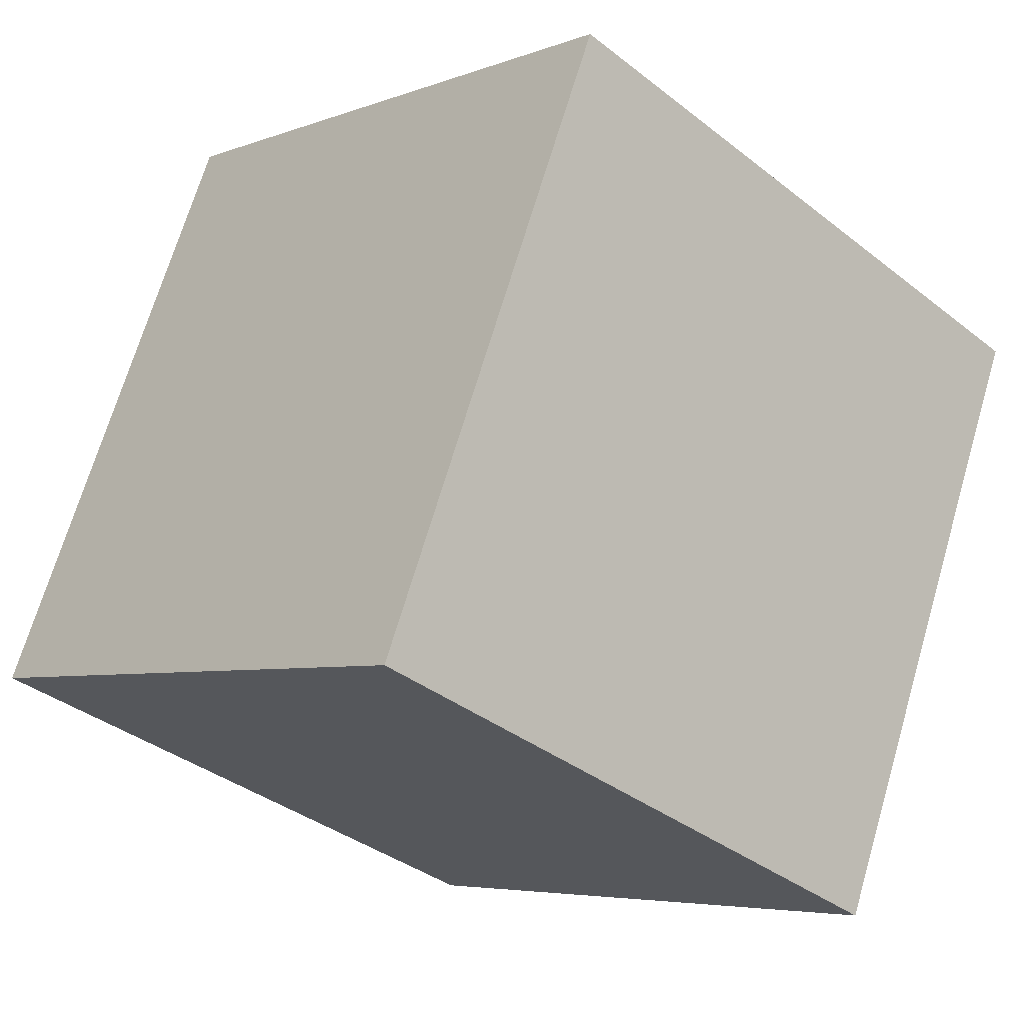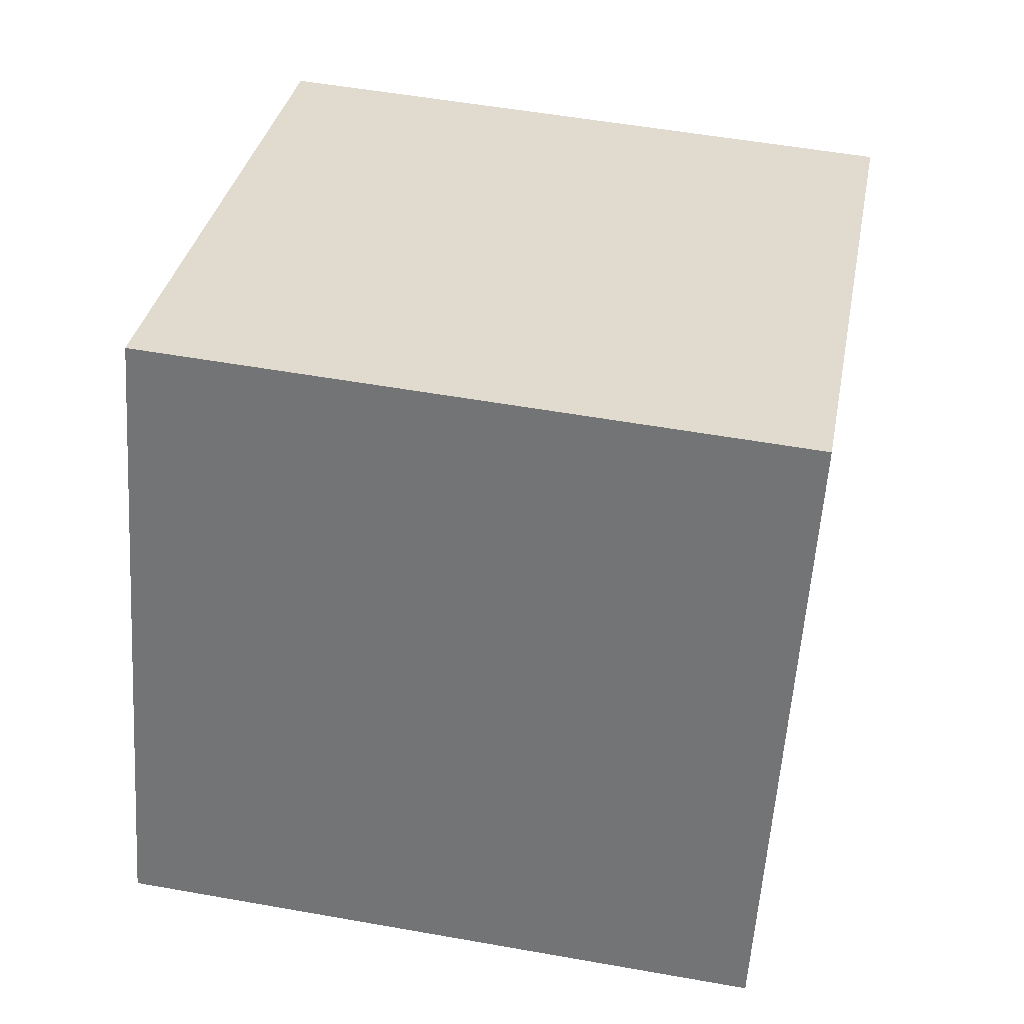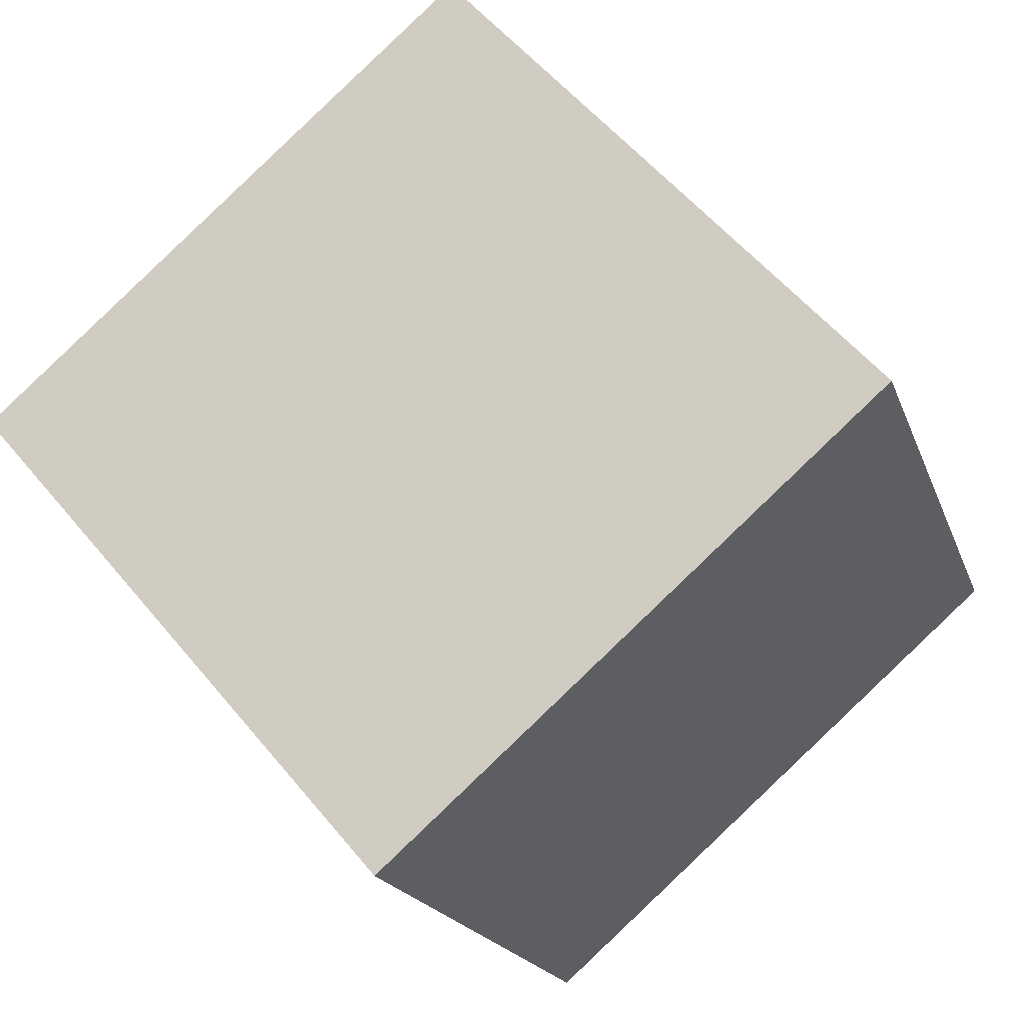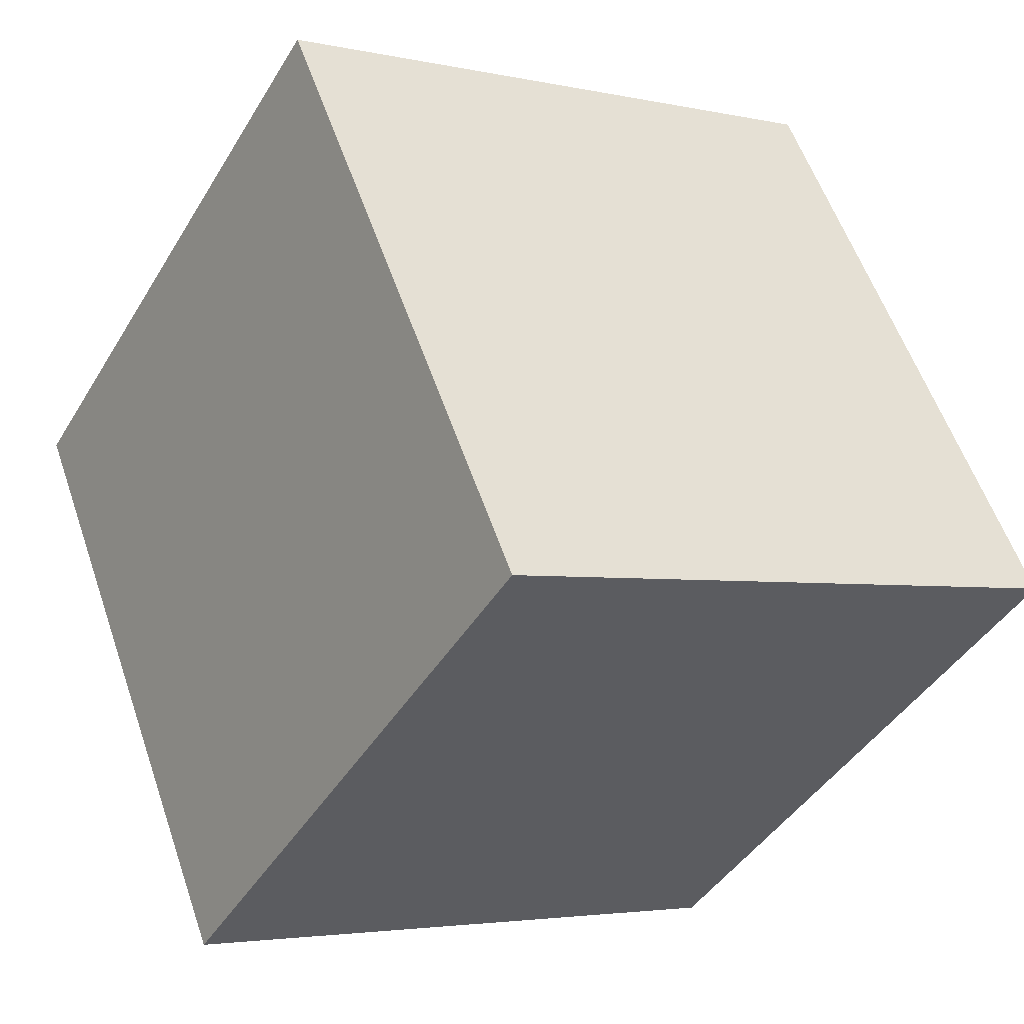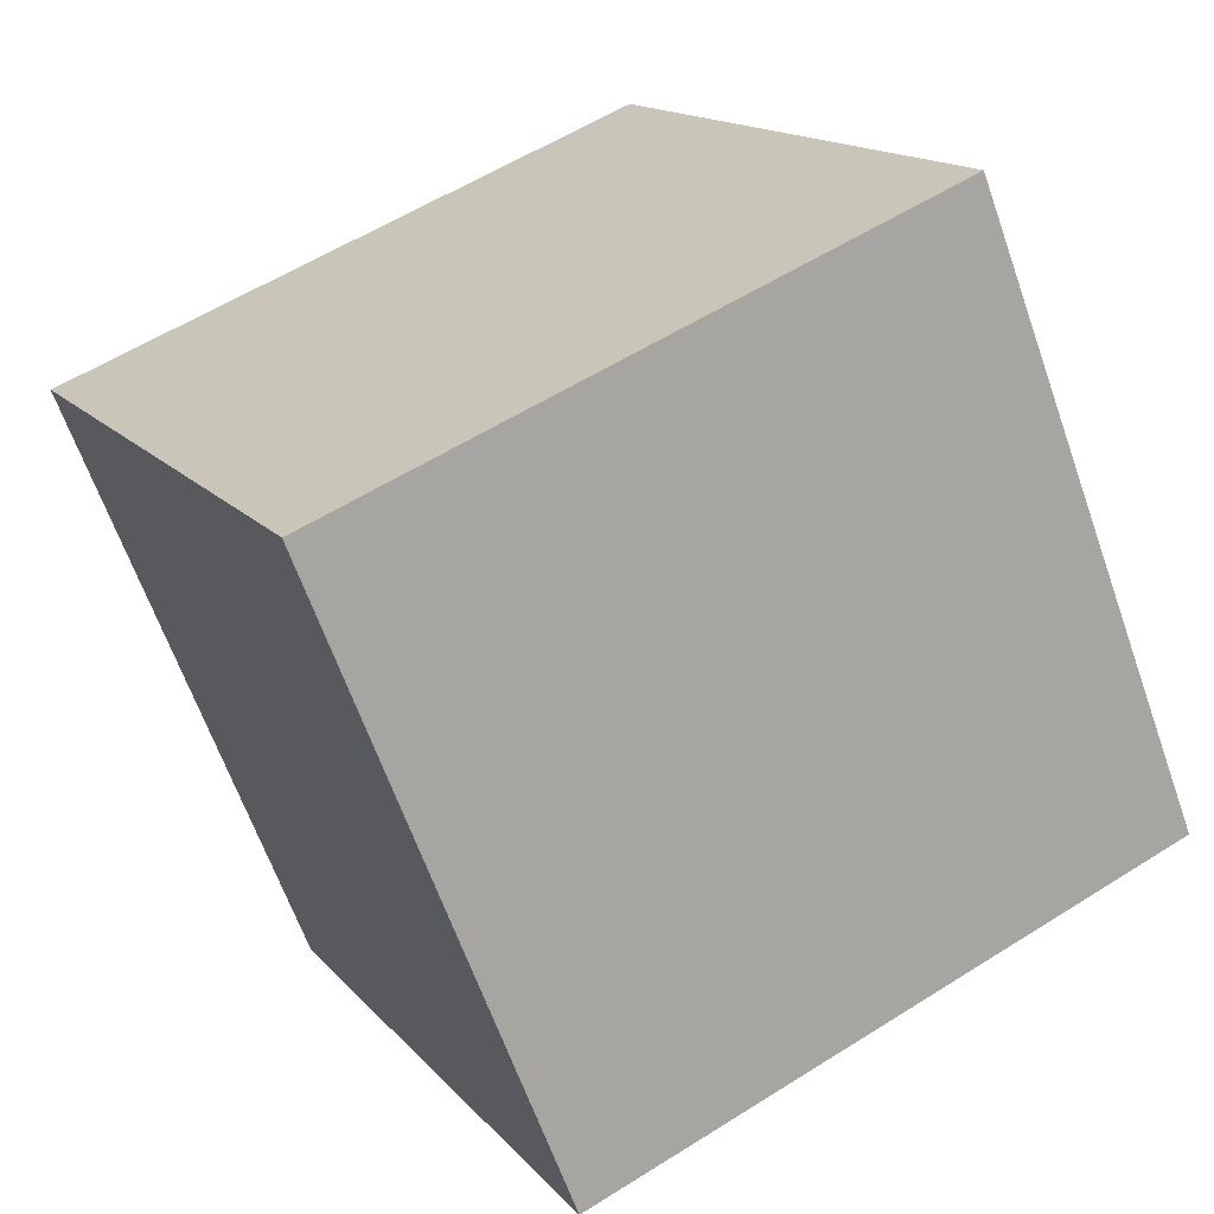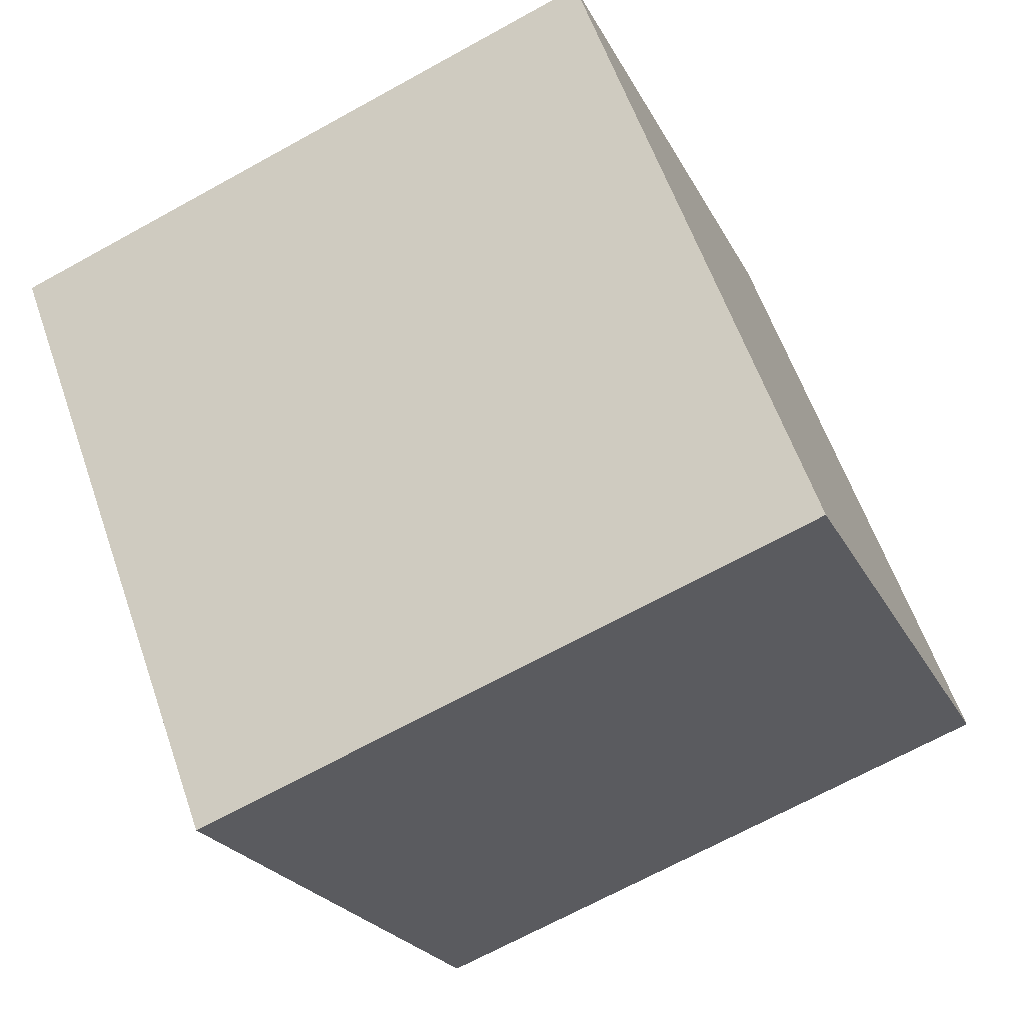
<metadata>
{"format":"obj","ext":"obj","renderer":"f3d","projection":"perspective","resolution":1024,"background":"white","views":[{"elev":-5.2,"azim":49.7,"up":"+Z"},{"elev":54.5,"azim":10.8,"up":"+Y"},{"elev":55.9,"azim":-128.9,"up":"+Y"},{"elev":-43.2,"azim":-118.8,"up":"+Z"},{"elev":14.8,"azim":-115.6,"up":"+Y"},{"elev":59.9,"azim":-108.9,"up":"+Z"}]}
</metadata>
<code>
v 0.7195 0.6217 -0.3402
v 0.7189 0.771 0.0309
v 0.7205 0.3999 0.1802
v 0.7195 0.6217 -0.3402
v 0.7205 0.3999 0.1802
v 0.7211 0.2506 -0.1909
v 0.3195 0.6201 -0.3402
v 0.3211 0.249 -0.1909
v 0.3205 0.3983 0.1802
v 0.3195 0.6201 -0.3402
v 0.3205 0.3983 0.1802
v 0.3189 0.7694 0.0309
v 0.7195 0.6217 -0.3402
v 0.3195 0.6201 -0.3402
v 0.3189 0.7694 0.0309
v 0.7195 0.6217 -0.3402
v 0.3189 0.7694 0.0309
v 0.7189 0.771 0.0309
v 0.7189 0.771 0.0309
v 0.3189 0.7694 0.0309
v 0.3205 0.3983 0.1802
v 0.7189 0.771 0.0309
v 0.3205 0.3983 0.1802
v 0.7205 0.3999 0.1802
v 0.7205 0.3999 0.1802
v 0.3205 0.3983 0.1802
v 0.3211 0.249 -0.1909
v 0.7205 0.3999 0.1802
v 0.3211 0.249 -0.1909
v 0.7211 0.2506 -0.1909
v 0.3195 0.6201 -0.3402
v 0.7195 0.6217 -0.3402
v 0.7211 0.2506 -0.1909
v 0.3195 0.6201 -0.3402
v 0.7211 0.2506 -0.1909
v 0.3211 0.249 -0.1909
f 1 2 3
f 4 5 6
f 7 8 9
f 10 11 12
f 13 14 15
f 16 17 18
f 19 20 21
f 22 23 24
f 25 26 27
f 28 29 30
f 31 32 33
f 34 35 36

</code>
